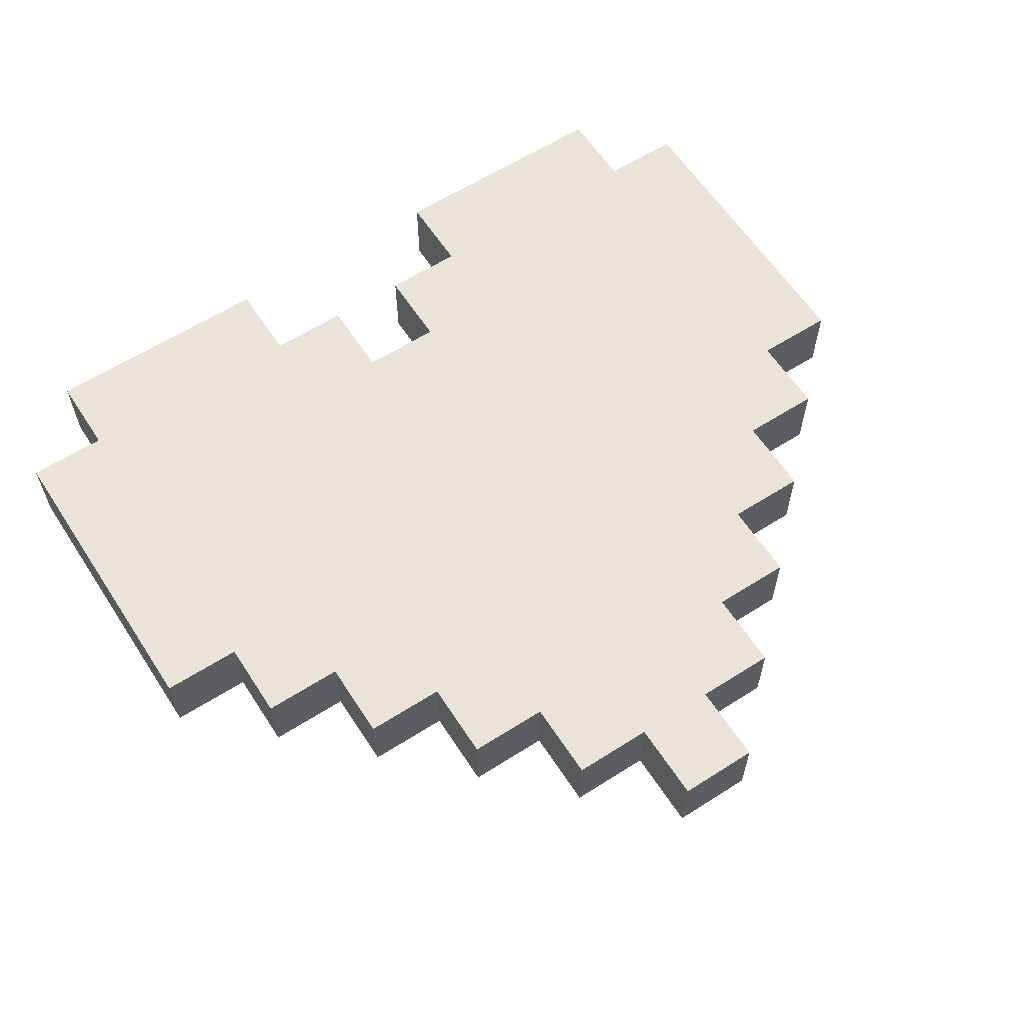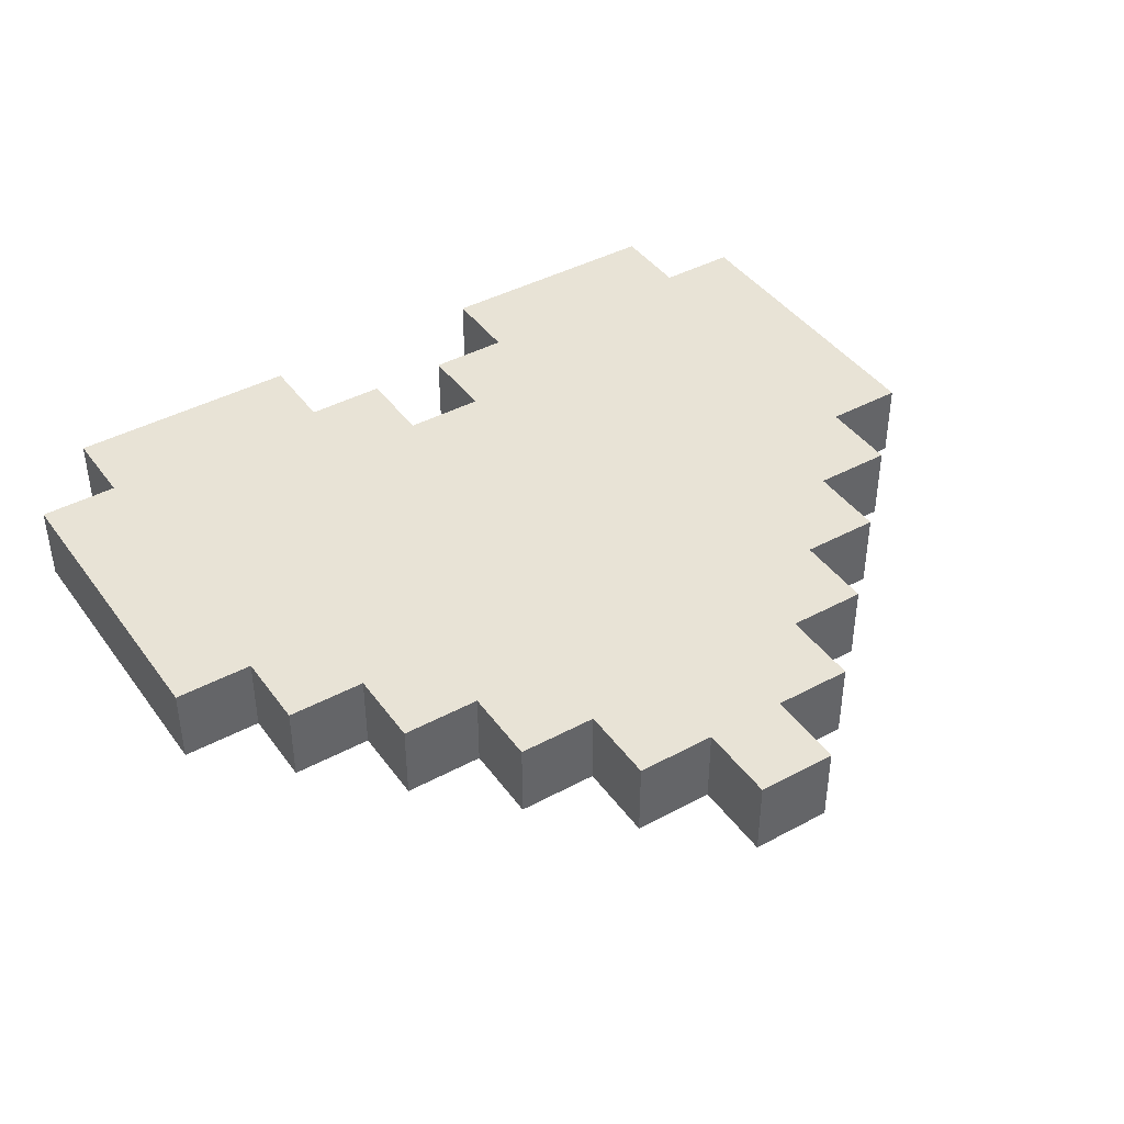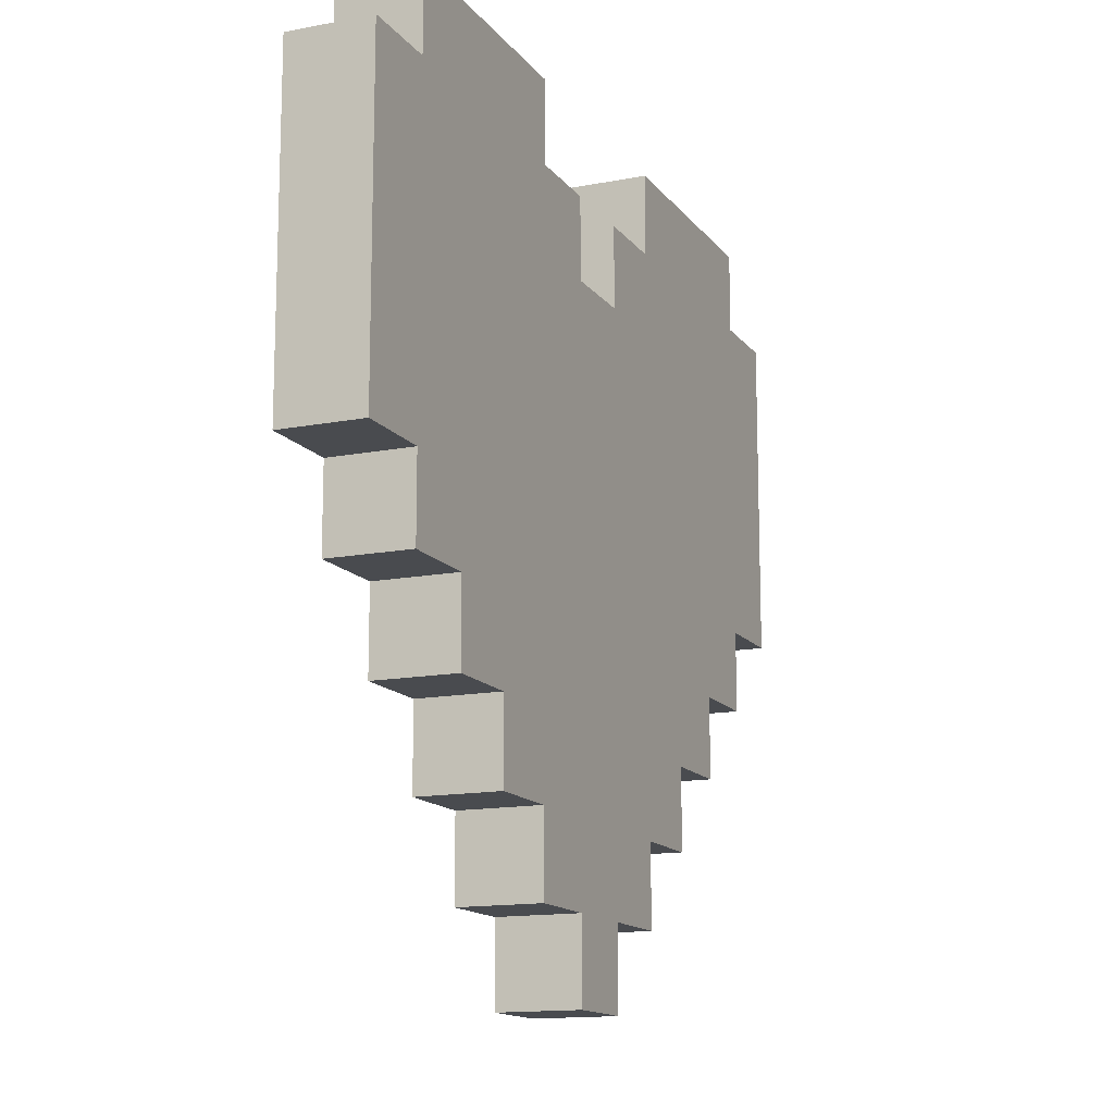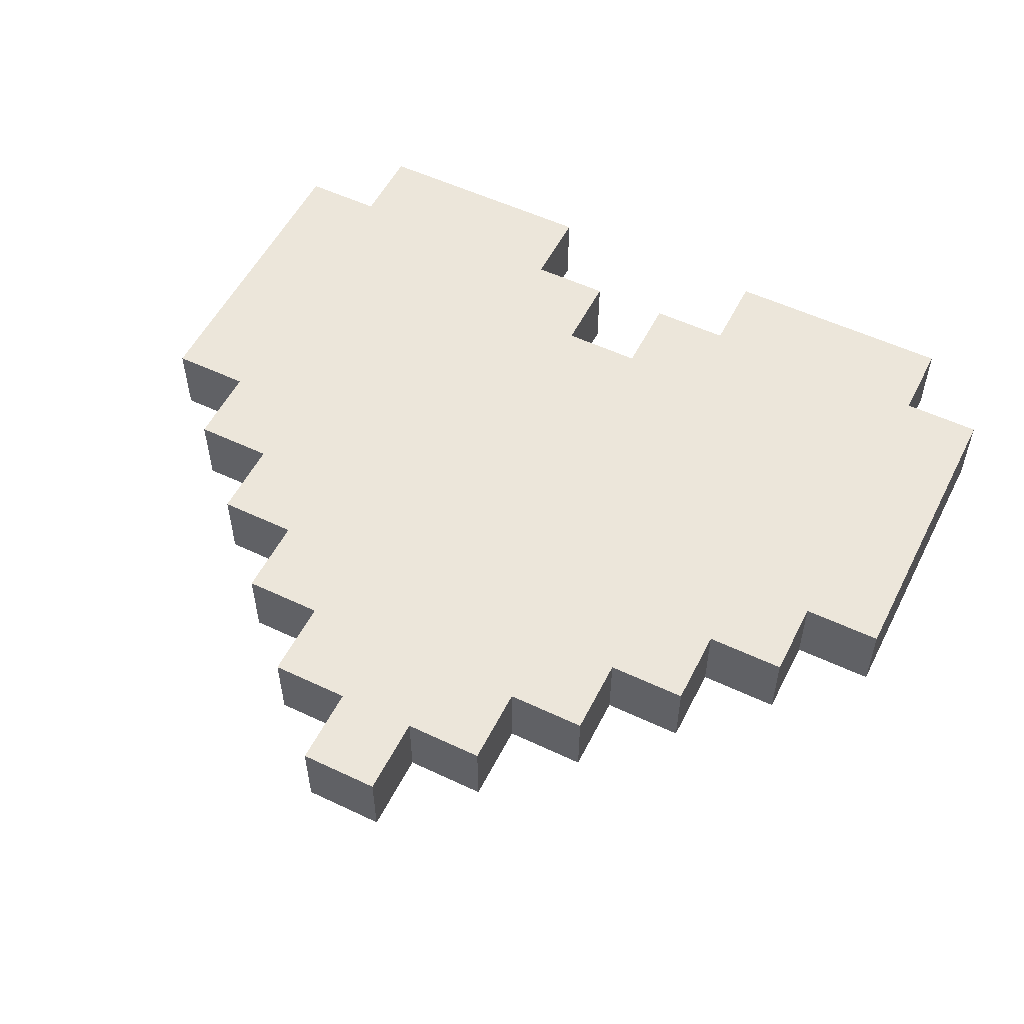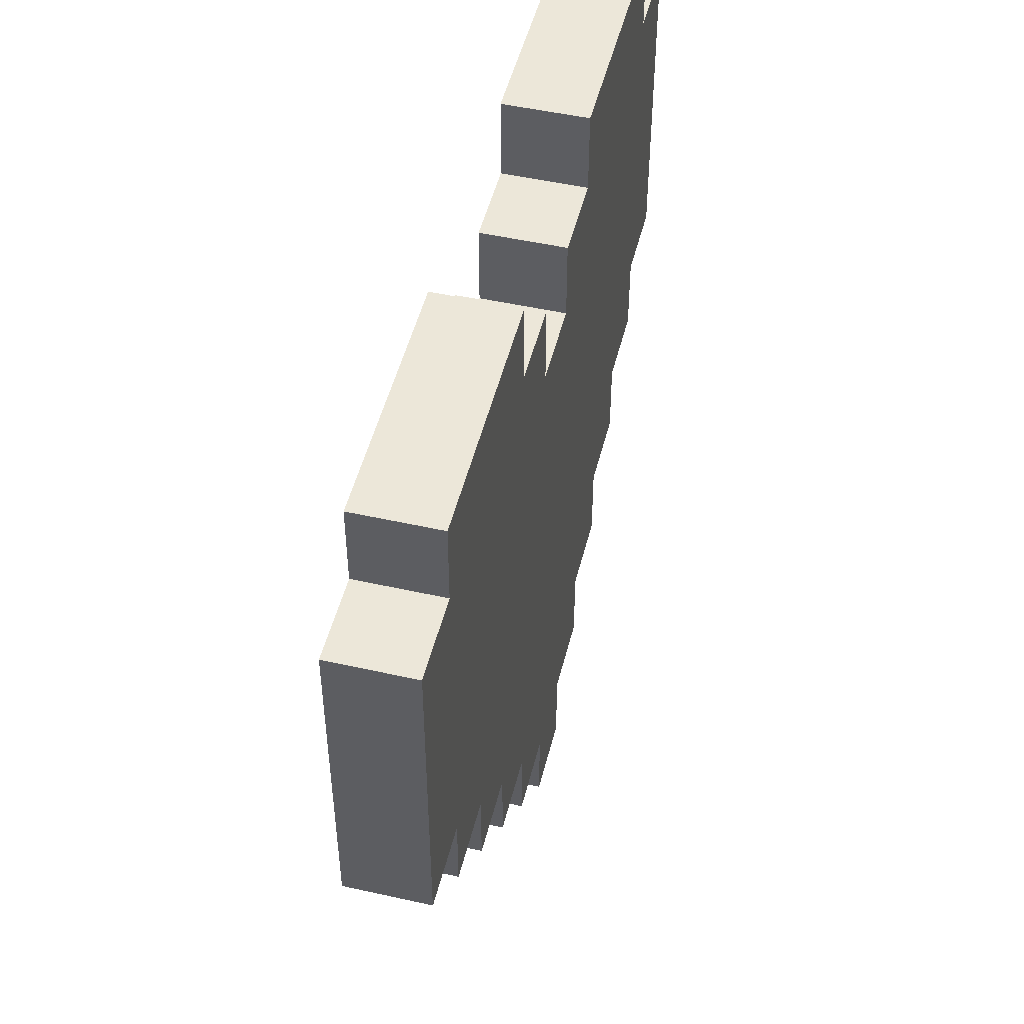
<metadata>
{"format":"obj","ext":"obj","renderer":"f3d","projection":"perspective","resolution":1024,"background":"white","views":[{"elev":60.9,"azim":-33.0,"up":"+Z"},{"elev":41.9,"azim":-32.9,"up":"+Z"},{"elev":-14.0,"azim":-66.7,"up":"+Y"},{"elev":54.4,"azim":26.6,"up":"+Z"},{"elev":49.6,"azim":-76.1,"up":"+Y"}]}
</metadata>
<code>
o
v -0.5 0.9 2.235e-08
v -0.5 0.9 -0.1
v -0.5 1.3 2.235e-08
v -0.5 1.3 -0.1
v -0.4 0.8 2.235e-08
v -0.4 0.8 -0.1
v -0.4 0.9 2.235e-08
v -0.4 0.9 -0.1
v -0.4 1.3 2.235e-08
v -0.4 1.3 -0.1
v -0.4 1.4 2.235e-08
v -0.4 1.4 -0.1
v -0.3 0.7 2.235e-08
v -0.3 0.7 -0.1
v -0.3 0.8 2.235e-08
v -0.3 0.8 -0.1
v -0.2 0.6 2.235e-08
v -0.2 0.6 -0.1
v -0.2 0.7 2.235e-08
v -0.2 0.7 -0.1
v -0.1 0.5 2.235e-08
v -0.1 0.5 -0.1
v -0.1 0.6 2.235e-08
v -0.1 0.6 -0.1
v 0 0.4 2.235e-08
v 0 0.4 -0.1
v 0 0.5 2.235e-08
v 0 0.5 -0.1
v 0.1 1.2 2.235e-08
v 0.1 1.2 -0.1
v 0.1 1.3 2.235e-08
v 0.1 1.3 -0.1
v 0.2 1.3 2.235e-08
v 0.2 1.3 -0.1
v 0.2 1.4 2.235e-08
v 0.2 1.4 -0.1
v -0.1 1.3 2.235e-08
v -0.1 1.3 -0.1
v -0.1 1.4 2.235e-08
v -0.1 1.4 -0.1
v 0 1.2 2.235e-08
v 0 1.2 -0.1
v 0 1.3 2.235e-08
v 0 1.3 -0.1
v 0.1 0.4 2.235e-08
v 0.1 0.4 -0.1
v 0.1 0.5 2.235e-08
v 0.1 0.5 -0.1
v 0.2 0.5 2.235e-08
v 0.2 0.5 -0.1
v 0.2 0.6 2.235e-08
v 0.2 0.6 -0.1
v 0.3 0.6 2.235e-08
v 0.3 0.6 -0.1
v 0.3 0.7 2.235e-08
v 0.3 0.7 -0.1
v 0.4 0.7 2.235e-08
v 0.4 0.7 -0.1
v 0.4 0.8 2.235e-08
v 0.4 0.8 -0.1
v 0.5 0.8 2.235e-08
v 0.5 0.8 -0.1
v 0.5 0.9 2.235e-08
v 0.5 0.9 -0.1
v 0.5 1.3 2.235e-08
v 0.5 1.3 -0.1
v 0.5 1.4 2.235e-08
v 0.5 1.4 -0.1
v 0.6 0.9 2.235e-08
v 0.6 0.9 -0.1
v 0.6 1.3 2.235e-08
v 0.6 1.3 -0.1
v -0.5 0.9 2.235e-08
v -0.5 1.3 2.235e-08
v -0.4 0.8 2.235e-08
v -0.4 0.9 2.235e-08
v -0.4 1 2.235e-08
v -0.4 1.2 2.235e-08
v -0.4 1.3 2.235e-08
v -0.4 1.4 2.235e-08
v -0.3 0.7 2.235e-08
v -0.3 0.8 2.235e-08
v -0.3 1 2.235e-08
v -0.3 1.2 2.235e-08
v -0.3 1.3 2.235e-08
v -0.2 0.6 2.235e-08
v -0.2 0.7 2.235e-08
v -0.2 0.8 2.235e-08
v -0.2 1 2.235e-08
v -0.2 1.3 2.235e-08
v -0.1 0.5 2.235e-08
v -0.1 0.6 2.235e-08
v -0.1 0.7 2.235e-08
v -0.1 0.8 2.235e-08
v -0.1 0.9 2.235e-08
v -0.1 1 2.235e-08
v -0.1 1.2 2.235e-08
v -0.1 1.3 2.235e-08
v -0.1 1.4 2.235e-08
v 0 0.4 2.235e-08
v 0 0.5 2.235e-08
v 0 0.6 2.235e-08
v 0 0.8 2.235e-08
v 0 0.9 2.235e-08
v 0 1 2.235e-08
v 0 1.1 2.235e-08
v 0 1.2 2.235e-08
v 0 1.3 2.235e-08
v 0.1 0.4 2.235e-08
v 0.1 0.5 2.235e-08
v 0.1 0.6 2.235e-08
v 0.1 0.8 2.235e-08
v 0.1 0.9 2.235e-08
v 0.1 1 2.235e-08
v 0.1 1.1 2.235e-08
v 0.1 1.2 2.235e-08
v 0.1 1.3 2.235e-08
v 0.2 0.5 2.235e-08
v 0.2 0.6 2.235e-08
v 0.2 0.7 2.235e-08
v 0.2 0.8 2.235e-08
v 0.2 0.9 2.235e-08
v 0.2 1 2.235e-08
v 0.2 1.1 2.235e-08
v 0.2 1.3 2.235e-08
v 0.2 1.4 2.235e-08
v 0.3 0.6 2.235e-08
v 0.3 0.7 2.235e-08
v 0.3 0.8 2.235e-08
v 0.3 1 2.235e-08
v 0.3 1.3 2.235e-08
v 0.4 0.7 2.235e-08
v 0.4 0.8 2.235e-08
v 0.4 1 2.235e-08
v 0.4 1.2 2.235e-08
v 0.4 1.3 2.235e-08
v 0.5 0.8 2.235e-08
v 0.5 0.9 2.235e-08
v 0.5 1 2.235e-08
v 0.5 1.2 2.235e-08
v 0.5 1.3 2.235e-08
v 0.5 1.4 2.235e-08
v 0.6 0.9 2.235e-08
v 0.6 1.3 2.235e-08
v -0.5 0.9 -0.1
v -0.5 1.3 -0.1
v -0.4 0.8 -0.1
v -0.4 0.9 -0.1
v -0.4 1 -0.1
v -0.4 1.2 -0.1
v -0.4 1.3 -0.1
v -0.4 1.4 -0.1
v -0.3 0.7 -0.1
v -0.3 0.8 -0.1
v -0.3 1 -0.1
v -0.3 1.2 -0.1
v -0.3 1.3 -0.1
v -0.2 0.6 -0.1
v -0.2 0.7 -0.1
v -0.2 0.8 -0.1
v -0.2 1 -0.1
v -0.2 1.3 -0.1
v -0.1 0.5 -0.1
v -0.1 0.6 -0.1
v -0.1 0.7 -0.1
v -0.1 0.8 -0.1
v -0.1 0.9 -0.1
v -0.1 1 -0.1
v -0.1 1.2 -0.1
v -0.1 1.3 -0.1
v -0.1 1.4 -0.1
v 0 0.4 -0.1
v 0 0.5 -0.1
v 0 0.6 -0.1
v 0 0.8 -0.1
v 0 0.9 -0.1
v 0 1 -0.1
v 0 1.1 -0.1
v 0 1.2 -0.1
v 0 1.3 -0.1
v 0.1 0.4 -0.1
v 0.1 0.5 -0.1
v 0.1 0.6 -0.1
v 0.1 0.8 -0.1
v 0.1 0.9 -0.1
v 0.1 1 -0.1
v 0.1 1.1 -0.1
v 0.1 1.2 -0.1
v 0.1 1.3 -0.1
v 0.2 0.5 -0.1
v 0.2 0.6 -0.1
v 0.2 0.7 -0.1
v 0.2 0.8 -0.1
v 0.2 0.9 -0.1
v 0.2 1 -0.1
v 0.2 1.1 -0.1
v 0.2 1.3 -0.1
v 0.2 1.4 -0.1
v 0.3 0.6 -0.1
v 0.3 0.7 -0.1
v 0.3 0.8 -0.1
v 0.3 1 -0.1
v 0.3 1.3 -0.1
v 0.4 0.7 -0.1
v 0.4 0.8 -0.1
v 0.4 1 -0.1
v 0.4 1.2 -0.1
v 0.4 1.3 -0.1
v 0.5 0.8 -0.1
v 0.5 0.9 -0.1
v 0.5 1 -0.1
v 0.5 1.2 -0.1
v 0.5 1.3 -0.1
v 0.5 1.4 -0.1
v 0.6 0.9 -0.1
v 0.6 1.3 -0.1
v 0 0.4 2.235e-08
v 0.1 0.4 2.235e-08
v 0 0.4 -0.1
v 0.1 0.4 -0.1
v -0.1 0.5 2.235e-08
v 0 0.5 2.235e-08
v 0.1 0.5 2.235e-08
v 0.2 0.5 2.235e-08
v -0.1 0.5 -0.1
v 0 0.5 -0.1
v 0.1 0.5 -0.1
v 0.2 0.5 -0.1
v -0.2 0.6 2.235e-08
v -0.1 0.6 2.235e-08
v 0.2 0.6 2.235e-08
v 0.3 0.6 2.235e-08
v -0.2 0.6 -0.1
v -0.1 0.6 -0.1
v 0.2 0.6 -0.1
v 0.3 0.6 -0.1
v -0.3 0.7 2.235e-08
v -0.2 0.7 2.235e-08
v 0.3 0.7 2.235e-08
v 0.4 0.7 2.235e-08
v -0.3 0.7 -0.1
v -0.2 0.7 -0.1
v 0.3 0.7 -0.1
v 0.4 0.7 -0.1
v -0.4 0.8 2.235e-08
v -0.3 0.8 2.235e-08
v 0.4 0.8 2.235e-08
v 0.5 0.8 2.235e-08
v -0.4 0.8 -0.1
v -0.3 0.8 -0.1
v 0.4 0.8 -0.1
v 0.5 0.8 -0.1
v -0.5 0.9 2.235e-08
v -0.4 0.9 2.235e-08
v 0.5 0.9 2.235e-08
v 0.6 0.9 2.235e-08
v -0.5 0.9 -0.1
v -0.4 0.9 -0.1
v 0.5 0.9 -0.1
v 0.6 0.9 -0.1
v 0 1.2 2.235e-08
v 0.1 1.2 2.235e-08
v 0 1.2 -0.1
v 0.1 1.2 -0.1
v -0.5 1.3 2.235e-08
v -0.4 1.3 2.235e-08
v -0.1 1.3 2.235e-08
v 0 1.3 2.235e-08
v 0.1 1.3 2.235e-08
v 0.2 1.3 2.235e-08
v 0.5 1.3 2.235e-08
v 0.6 1.3 2.235e-08
v -0.5 1.3 -0.1
v -0.4 1.3 -0.1
v -0.1 1.3 -0.1
v 0 1.3 -0.1
v 0.1 1.3 -0.1
v 0.2 1.3 -0.1
v 0.5 1.3 -0.1
v 0.6 1.3 -0.1
v -0.4 1.4 2.235e-08
v -0.1 1.4 2.235e-08
v 0.2 1.4 2.235e-08
v 0.5 1.4 2.235e-08
v -0.4 1.4 -0.1
v -0.1 1.4 -0.1
v 0.2 1.4 -0.1
v 0.5 1.4 -0.1
f 3 2 1
f 4 2 3
f 7 6 5
f 8 6 7
f 11 10 9
f 12 10 11
f 15 14 13
f 16 14 15
f 19 18 17
f 20 18 19
f 23 22 21
f 24 22 23
f 27 26 25
f 28 26 27
f 31 30 29
f 32 30 31
f 35 34 33
f 36 34 35
f 37 38 39
f 39 38 40
f 41 42 43
f 43 42 44
f 45 46 47
f 47 46 48
f 49 50 51
f 51 50 52
f 53 54 55
f 55 54 56
f 57 58 59
f 59 58 60
f 61 62 63
f 63 62 64
f 65 66 67
f 67 66 68
f 69 70 71
f 71 70 72
f 76 74 73
f 77 74 76
f 78 74 77
f 79 74 78
f 82 76 75
f 82 77 76
f 83 78 77
f 83 77 82
f 84 80 79
f 84 78 83
f 84 79 78
f 85 80 84
f 87 82 81
f 88 83 82
f 88 84 83
f 88 82 87
f 88 85 84
f 89 85 88
f 90 80 85
f 90 85 89
f 92 87 86
f 93 89 88
f 93 88 87
f 93 87 92
f 94 89 93
f 95 89 94
f 96 90 89
f 96 89 95
f 97 90 96
f 98 80 90
f 98 90 97
f 99 80 98
f 101 92 91
f 102 93 92
f 102 94 93
f 102 92 101
f 103 95 94
f 103 94 102
f 104 96 95
f 104 95 103
f 105 97 96
f 105 96 104
f 106 97 105
f 107 98 97
f 107 97 106
f 108 98 107
f 109 101 100
f 110 102 101
f 110 101 109
f 110 103 102
f 111 103 110
f 112 104 103
f 112 103 111
f 112 106 105
f 112 105 104
f 113 106 112
f 114 106 113
f 115 107 106
f 115 106 114
f 116 107 115
f 118 111 110
f 119 112 111
f 119 111 118
f 120 112 119
f 121 113 112
f 121 112 120
f 122 114 113
f 122 113 121
f 123 115 114
f 123 114 122
f 124 117 116
f 124 115 123
f 124 116 115
f 125 117 124
f 127 120 119
f 128 123 122
f 128 120 127
f 128 121 120
f 128 122 121
f 129 123 128
f 130 125 124
f 130 123 129
f 130 124 123
f 131 126 125
f 131 125 130
f 132 129 128
f 133 131 130
f 133 129 132
f 133 130 129
f 134 131 133
f 135 131 134
f 136 126 131
f 136 131 135
f 137 134 133
f 138 134 137
f 139 135 134
f 139 134 138
f 140 136 135
f 140 135 139
f 141 126 136
f 141 136 140
f 142 126 141
f 143 140 139
f 143 141 140
f 143 139 138
f 144 141 143
f 145 146 148
f 148 146 149
f 149 146 150
f 150 146 151
f 147 148 154
f 148 149 154
f 149 150 155
f 154 149 155
f 151 152 156
f 155 150 156
f 150 151 156
f 156 152 157
f 153 154 159
f 154 155 160
f 155 156 160
f 159 154 160
f 156 157 160
f 160 157 161
f 157 152 162
f 161 157 162
f 158 159 164
f 160 161 165
f 159 160 165
f 164 159 165
f 165 161 166
f 166 161 167
f 161 162 168
f 167 161 168
f 168 162 169
f 162 152 170
f 169 162 170
f 170 152 171
f 163 164 173
f 164 165 174
f 165 166 174
f 173 164 174
f 166 167 175
f 174 166 175
f 167 168 176
f 175 167 176
f 168 169 177
f 176 168 177
f 177 169 178
f 169 170 179
f 178 169 179
f 179 170 180
f 172 173 181
f 173 174 182
f 181 173 182
f 174 175 182
f 182 175 183
f 175 176 184
f 183 175 184
f 177 178 184
f 176 177 184
f 184 178 185
f 185 178 186
f 178 179 187
f 186 178 187
f 187 179 188
f 182 183 190
f 183 184 191
f 190 183 191
f 191 184 192
f 184 185 193
f 192 184 193
f 185 186 194
f 193 185 194
f 186 187 195
f 194 186 195
f 188 189 196
f 195 187 196
f 187 188 196
f 196 189 197
f 191 192 199
f 194 195 200
f 199 192 200
f 192 193 200
f 193 194 200
f 200 195 201
f 196 197 202
f 201 195 202
f 195 196 202
f 197 198 203
f 202 197 203
f 200 201 204
f 202 203 205
f 204 201 205
f 201 202 205
f 205 203 206
f 206 203 207
f 203 198 208
f 207 203 208
f 205 206 209
f 209 206 210
f 206 207 211
f 210 206 211
f 207 208 212
f 211 207 212
f 208 198 213
f 212 208 213
f 213 198 214
f 211 212 215
f 212 213 215
f 210 211 215
f 215 213 216
f 219 218 217
f 220 218 219
f 225 222 221
f 226 222 225
f 227 224 223
f 228 224 227
f 233 230 229
f 234 230 233
f 235 232 231
f 236 232 235
f 241 238 237
f 242 238 241
f 243 240 239
f 244 240 243
f 249 246 245
f 250 246 249
f 251 248 247
f 252 248 251
f 257 254 253
f 258 254 257
f 259 256 255
f 260 256 259
f 261 262 263
f 263 262 264
f 265 266 273
f 273 266 274
f 267 268 275
f 275 268 276
f 269 270 277
f 277 270 278
f 271 272 279
f 279 272 280
f 281 282 285
f 285 282 286
f 283 284 287
f 287 284 288

</code>
